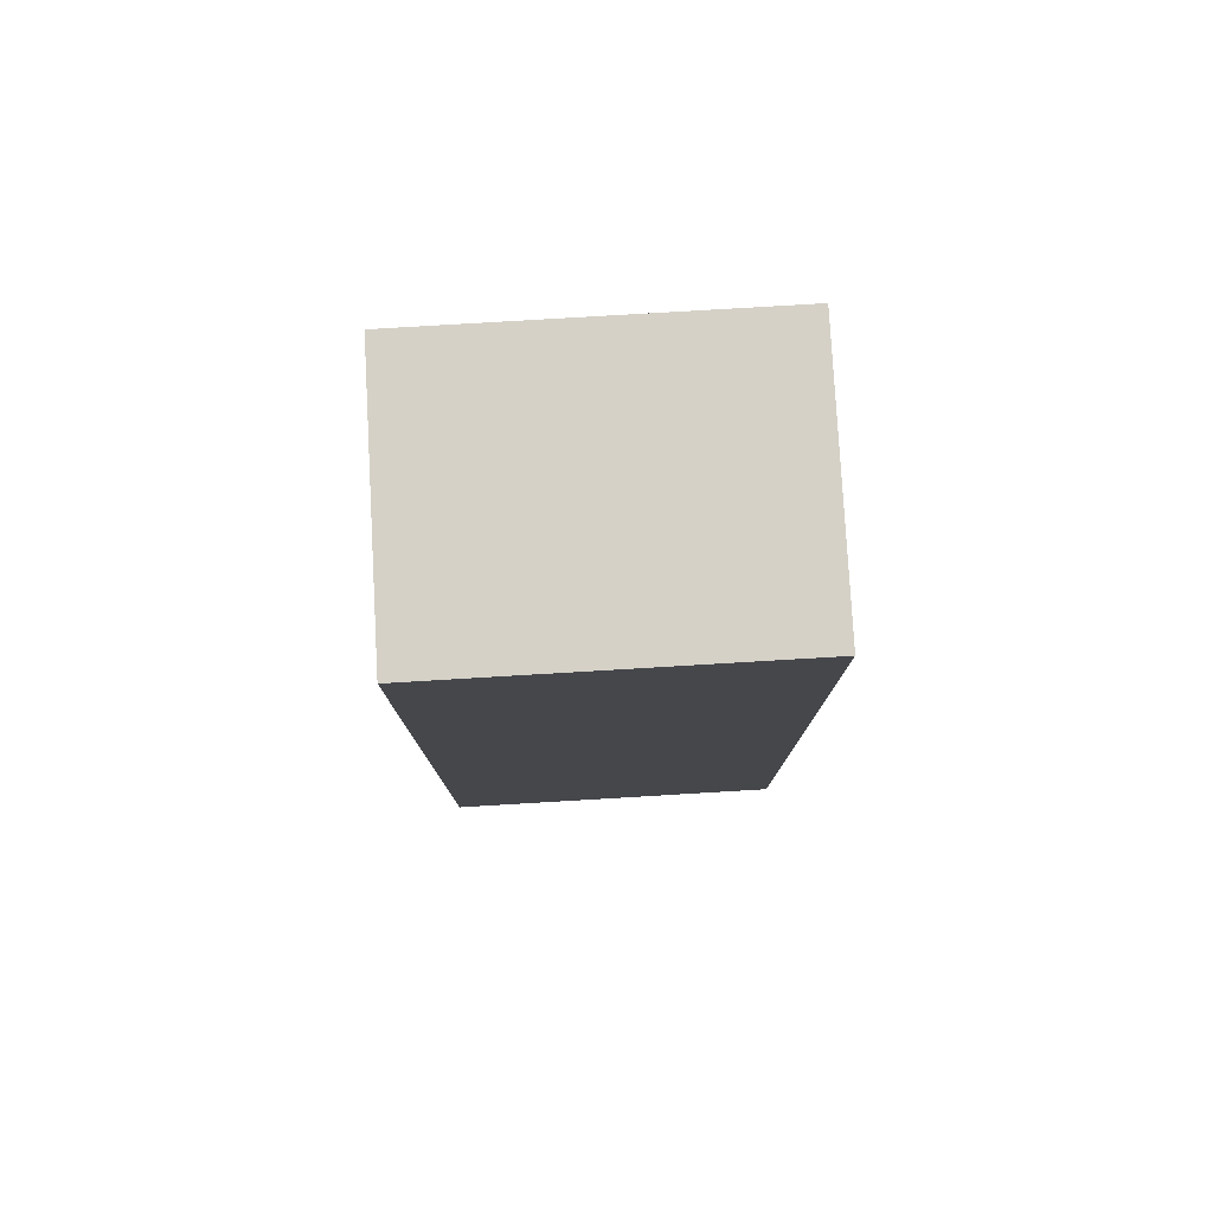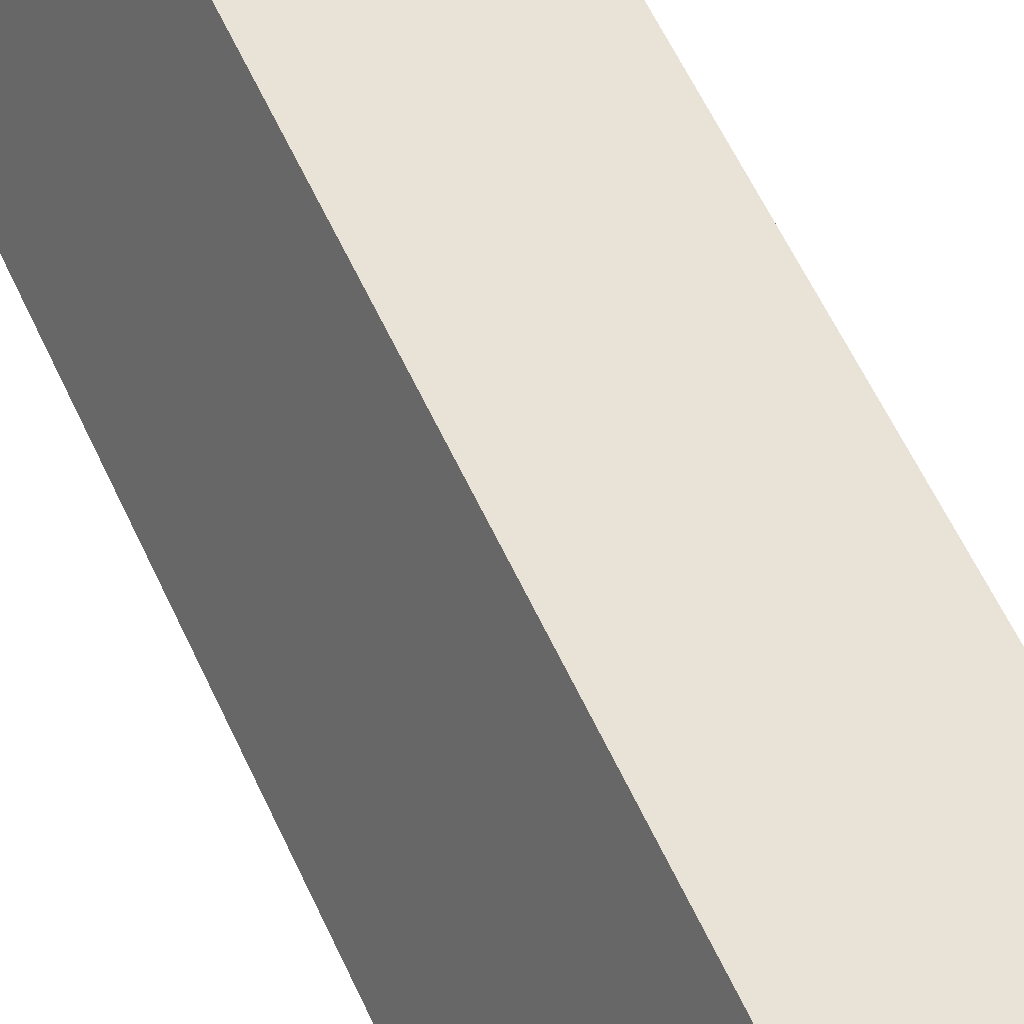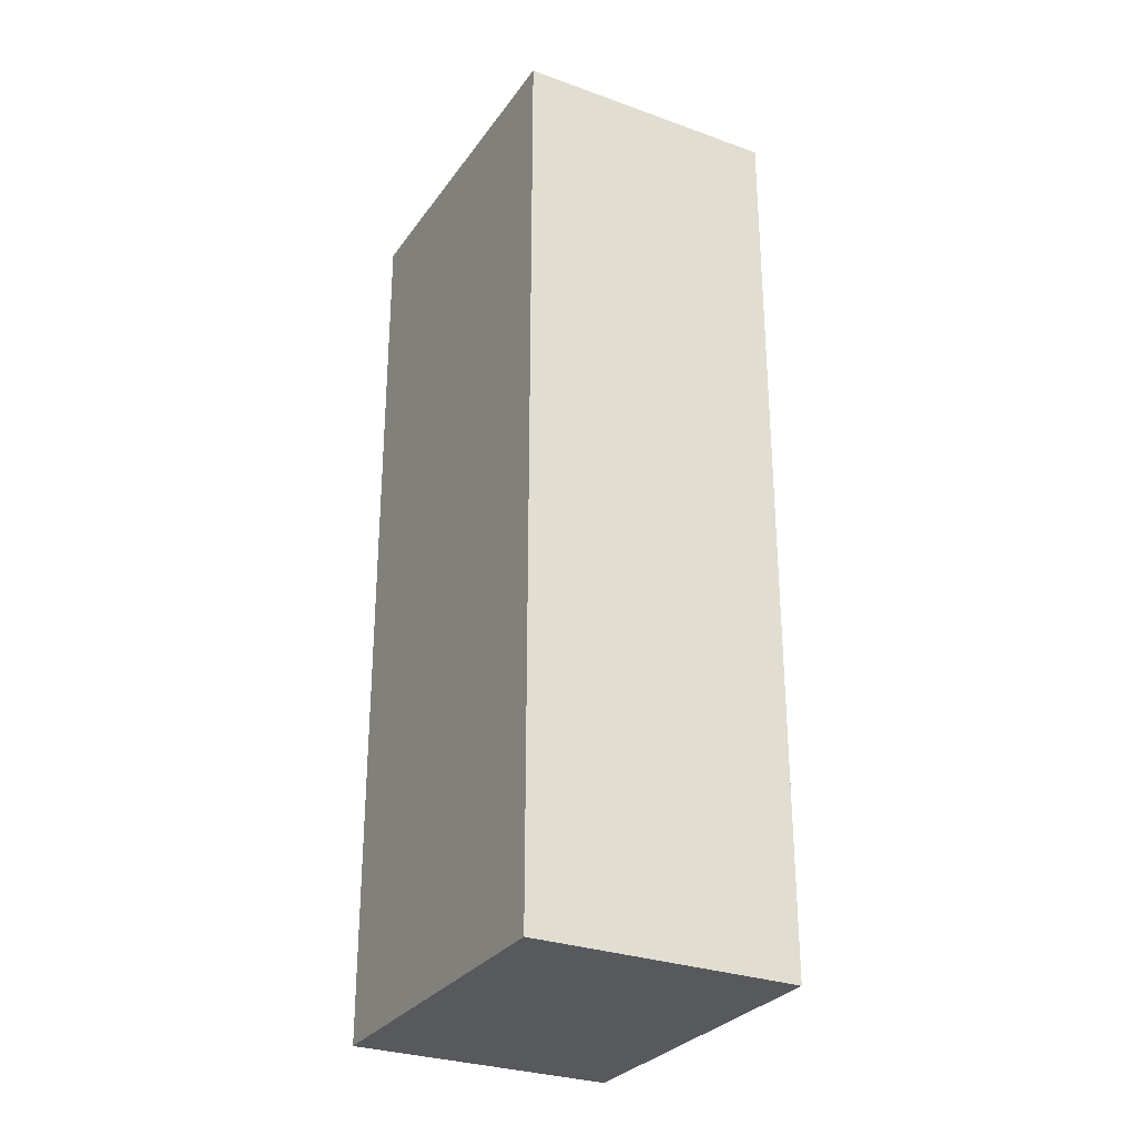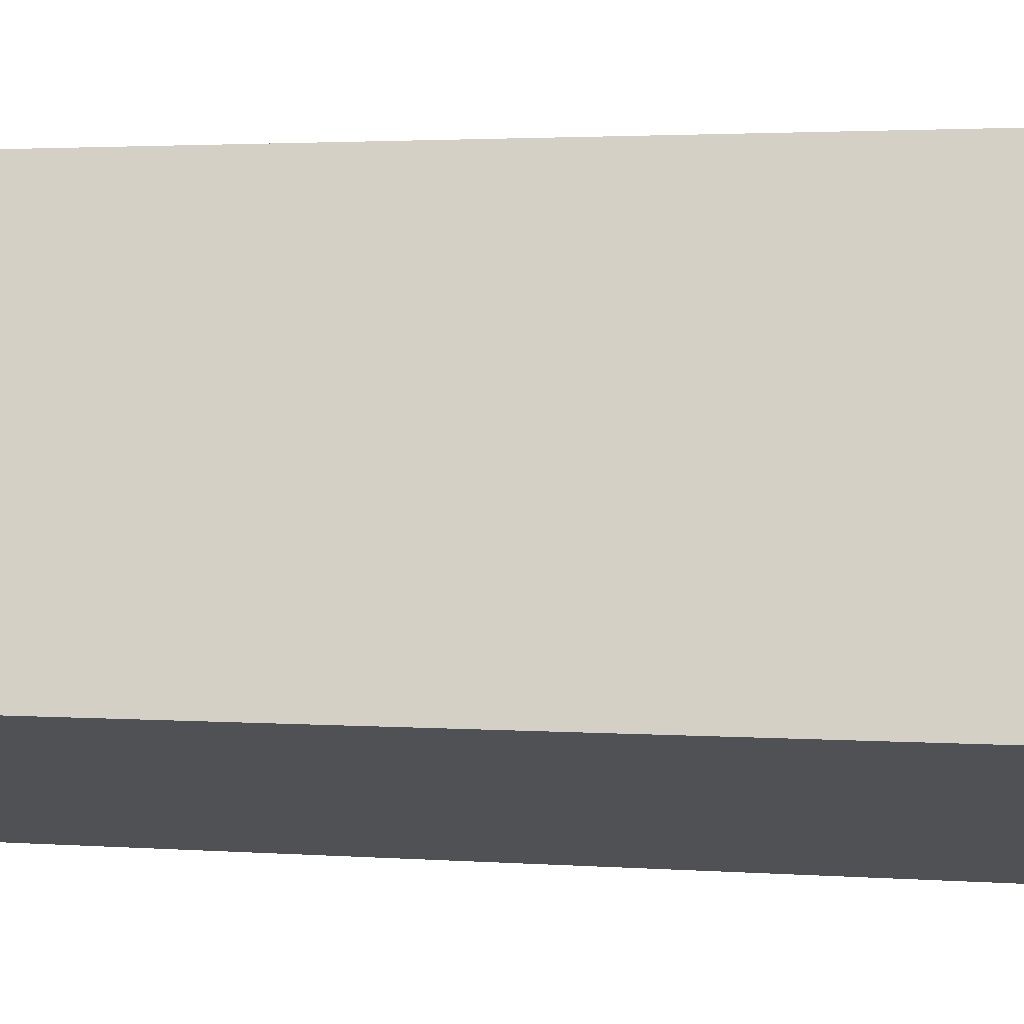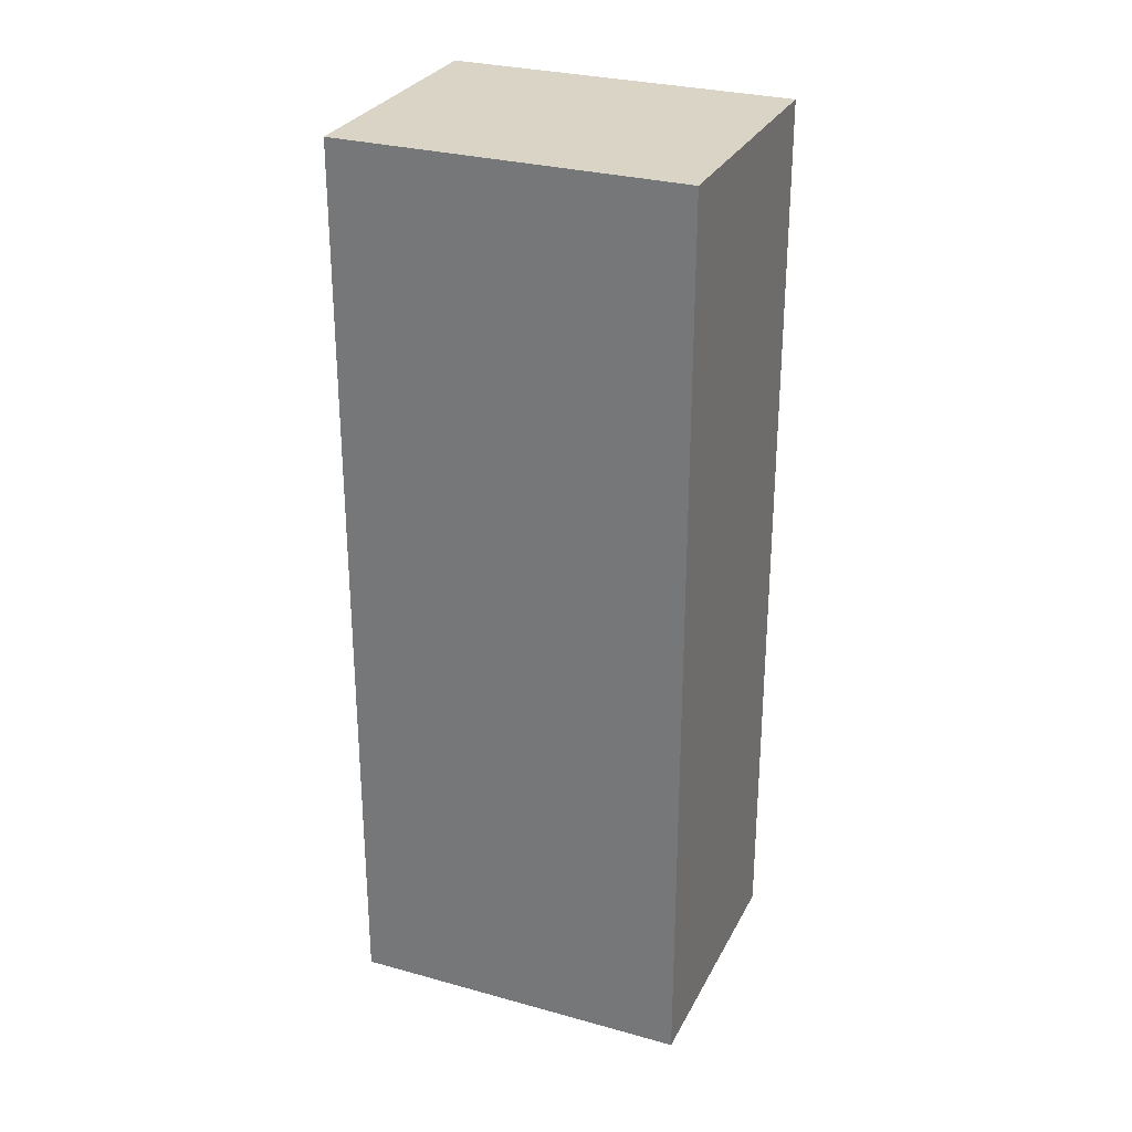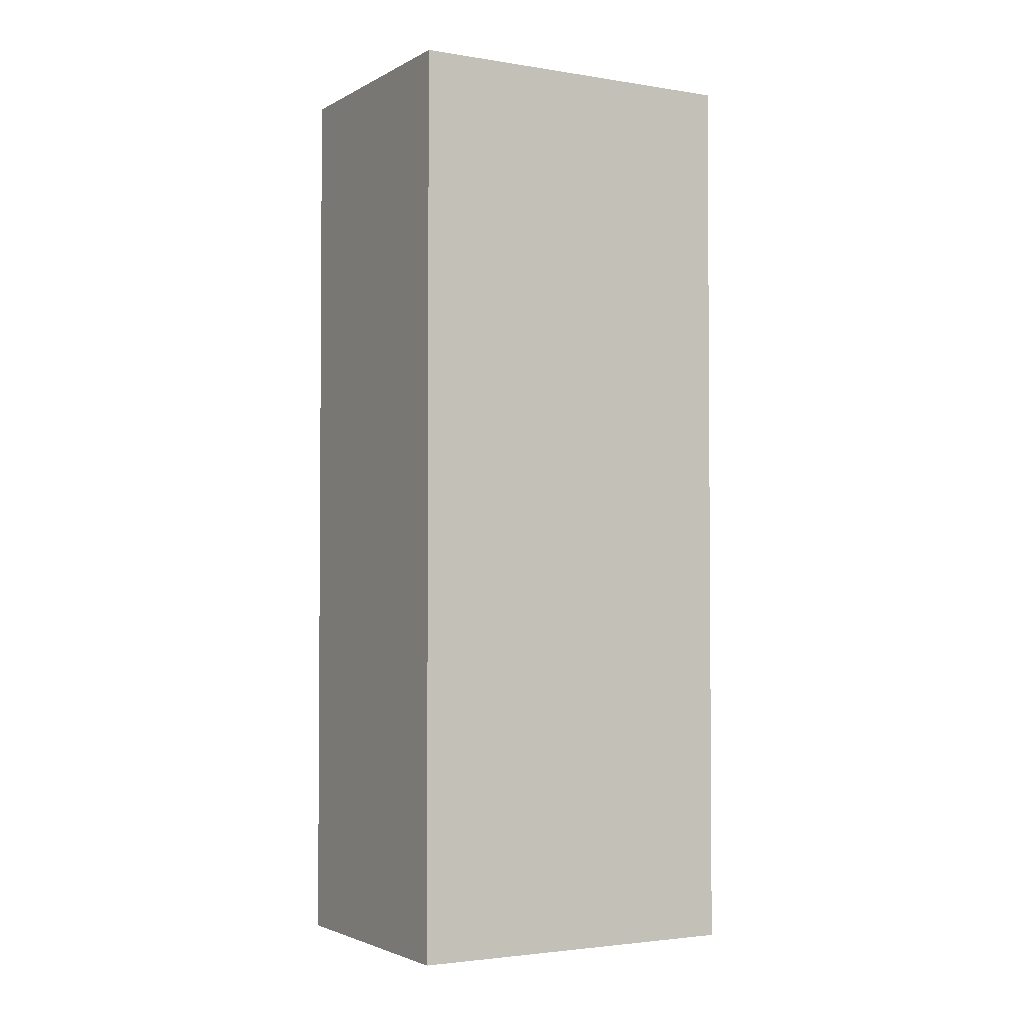
<metadata>
{"format":"obj","ext":"obj","renderer":"f3d","projection":"perspective","resolution":1024,"background":"white","views":[{"elev":79.3,"azim":109.7,"up":"+Y"},{"elev":65.7,"azim":-25.9,"up":"+Z"},{"elev":-29.2,"azim":-5.3,"up":"+Y"},{"elev":2.0,"azim":-72.9,"up":"+Z"},{"elev":28.9,"azim":-44.4,"up":"+Y"},{"elev":-2.7,"azim":83.3,"up":"+Y"}]}
</metadata>
<code>
v  0.941 6.368 2.207
v  1.705 6.368 -0.719
v  0 6.368 3.899e-16
v  2.646 6.368 1.488
v  0 0 0
v  0.941 -1.351e-16 2.207
v  2.646 -9.111e-17 1.488
v  1.705 4.403e-17 -0.719
g defaultobject
f 1 2 3
f 2 1 4
f 5 1 3
f 1 5 6
f 6 4 1
f 4 6 7
f 7 2 4
f 2 7 8
f 8 3 2
f 3 8 5
f 8 6 5
f 6 8 7

</code>
